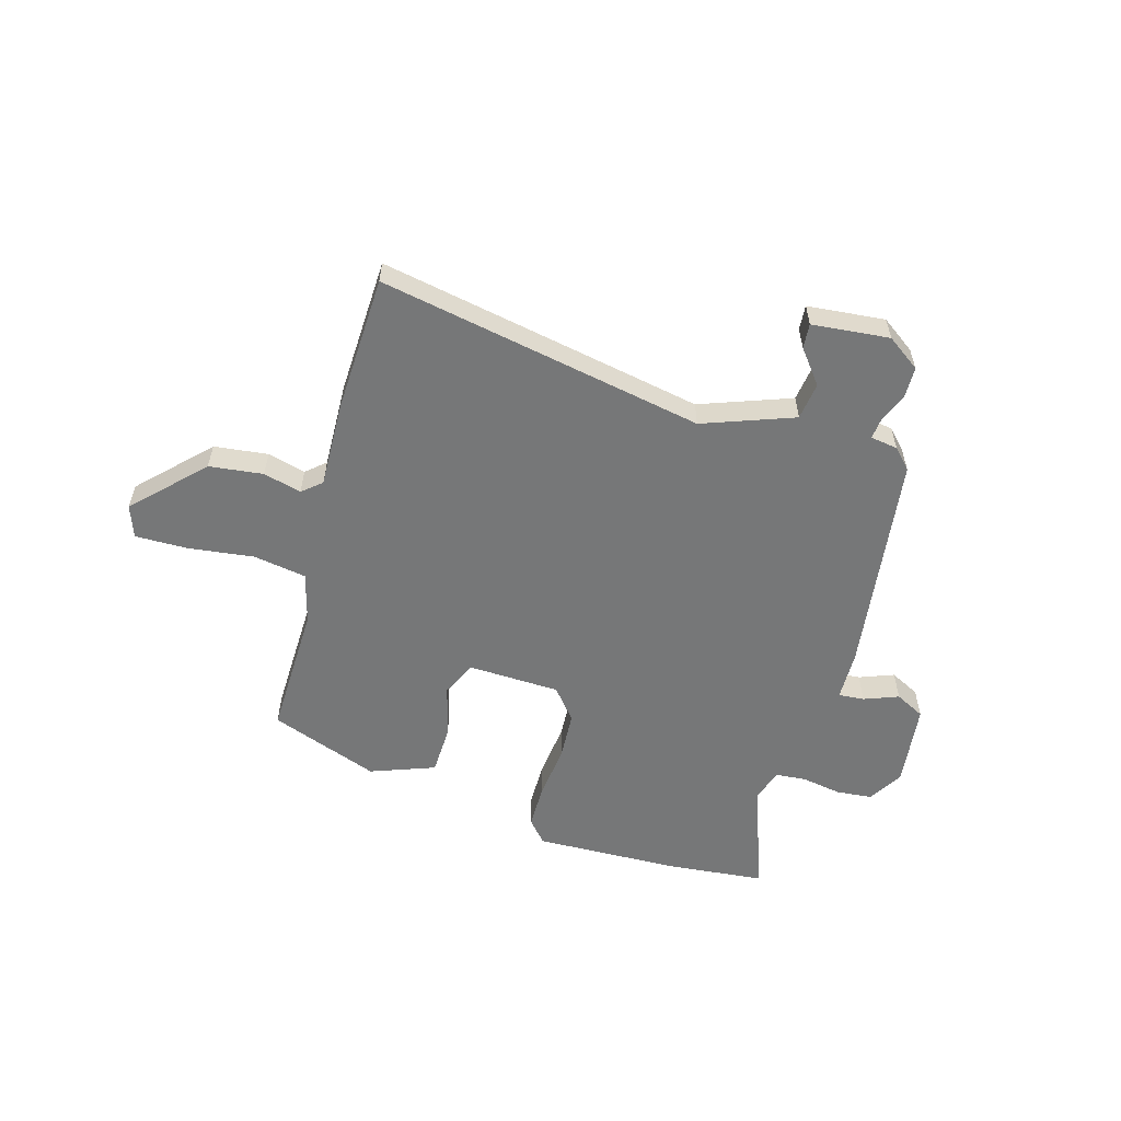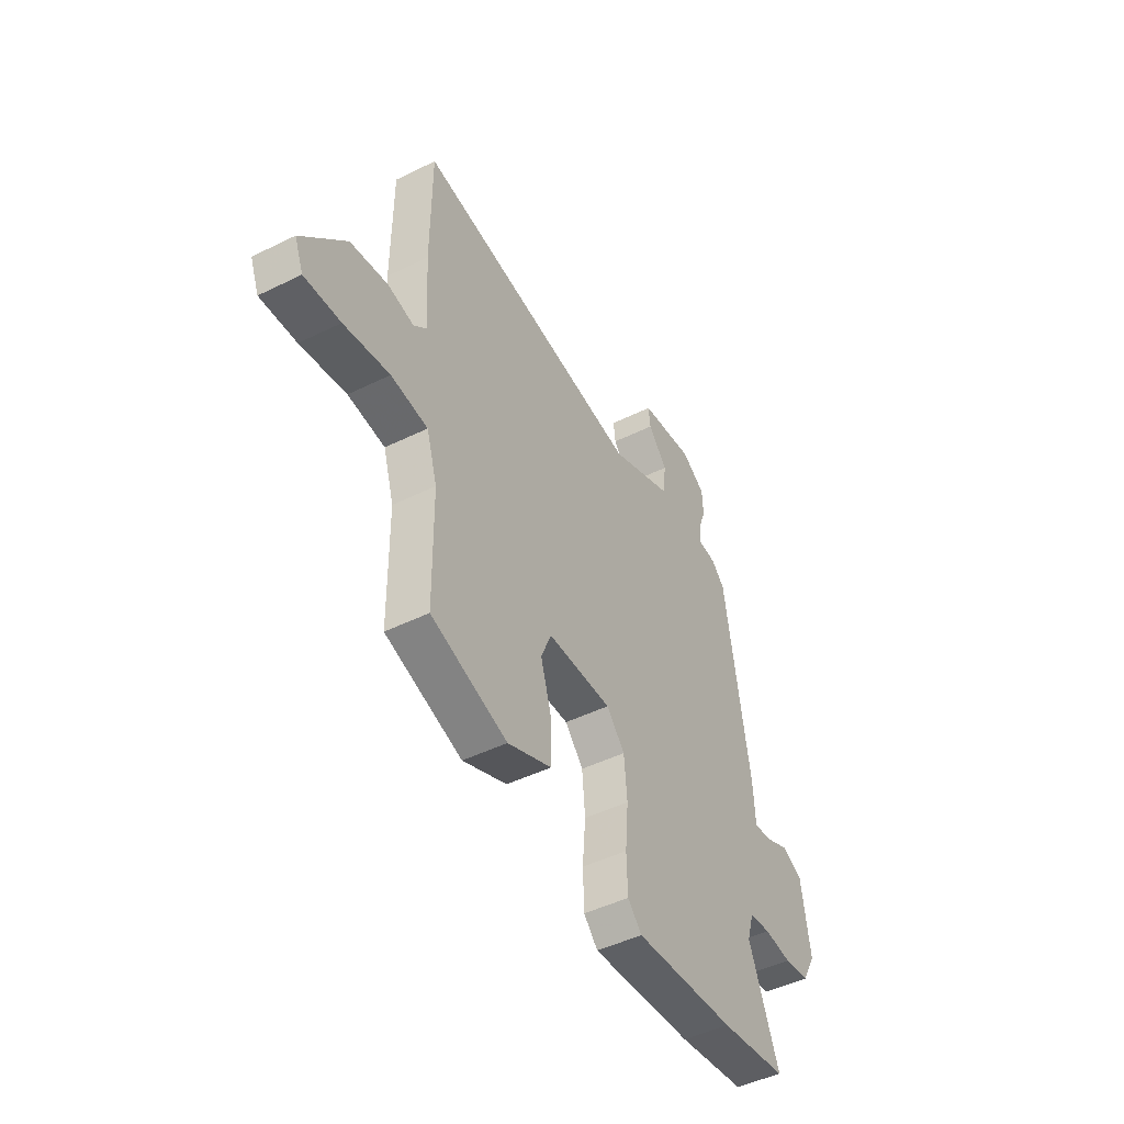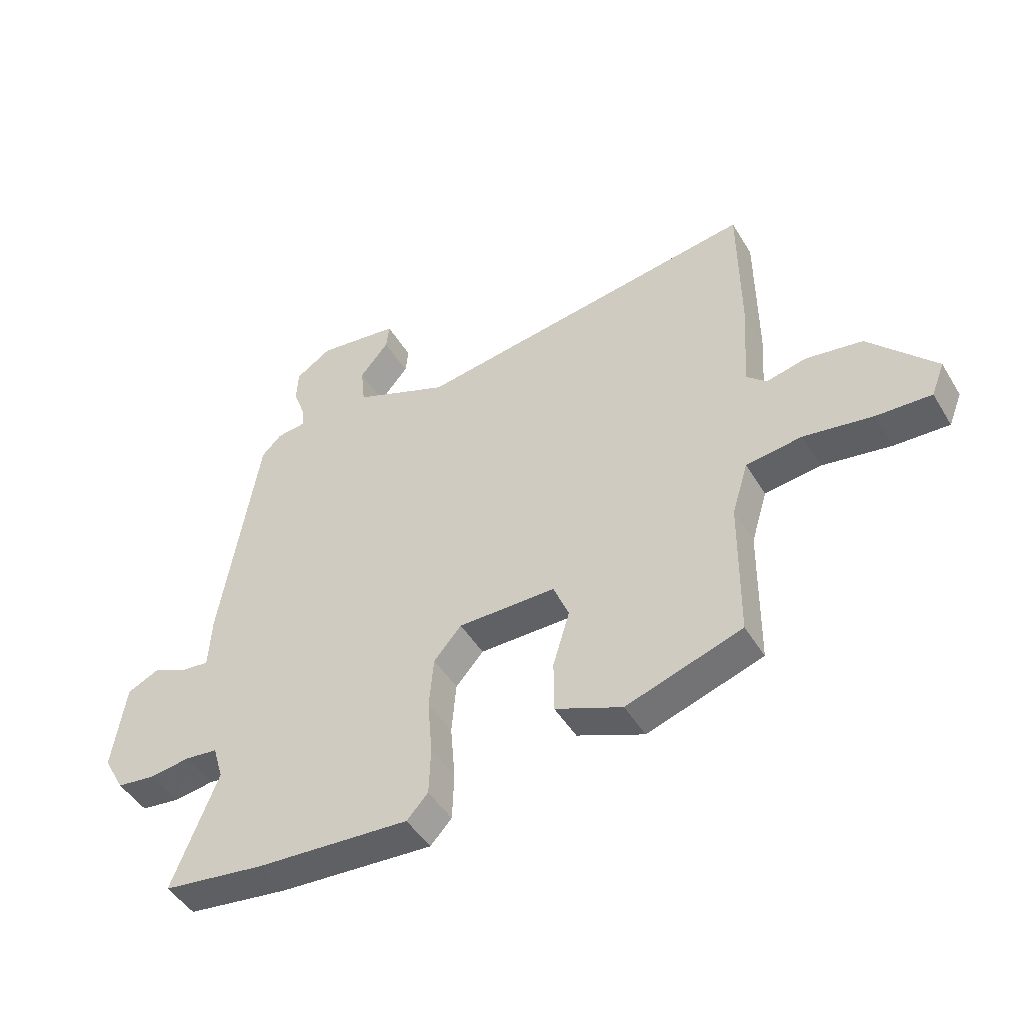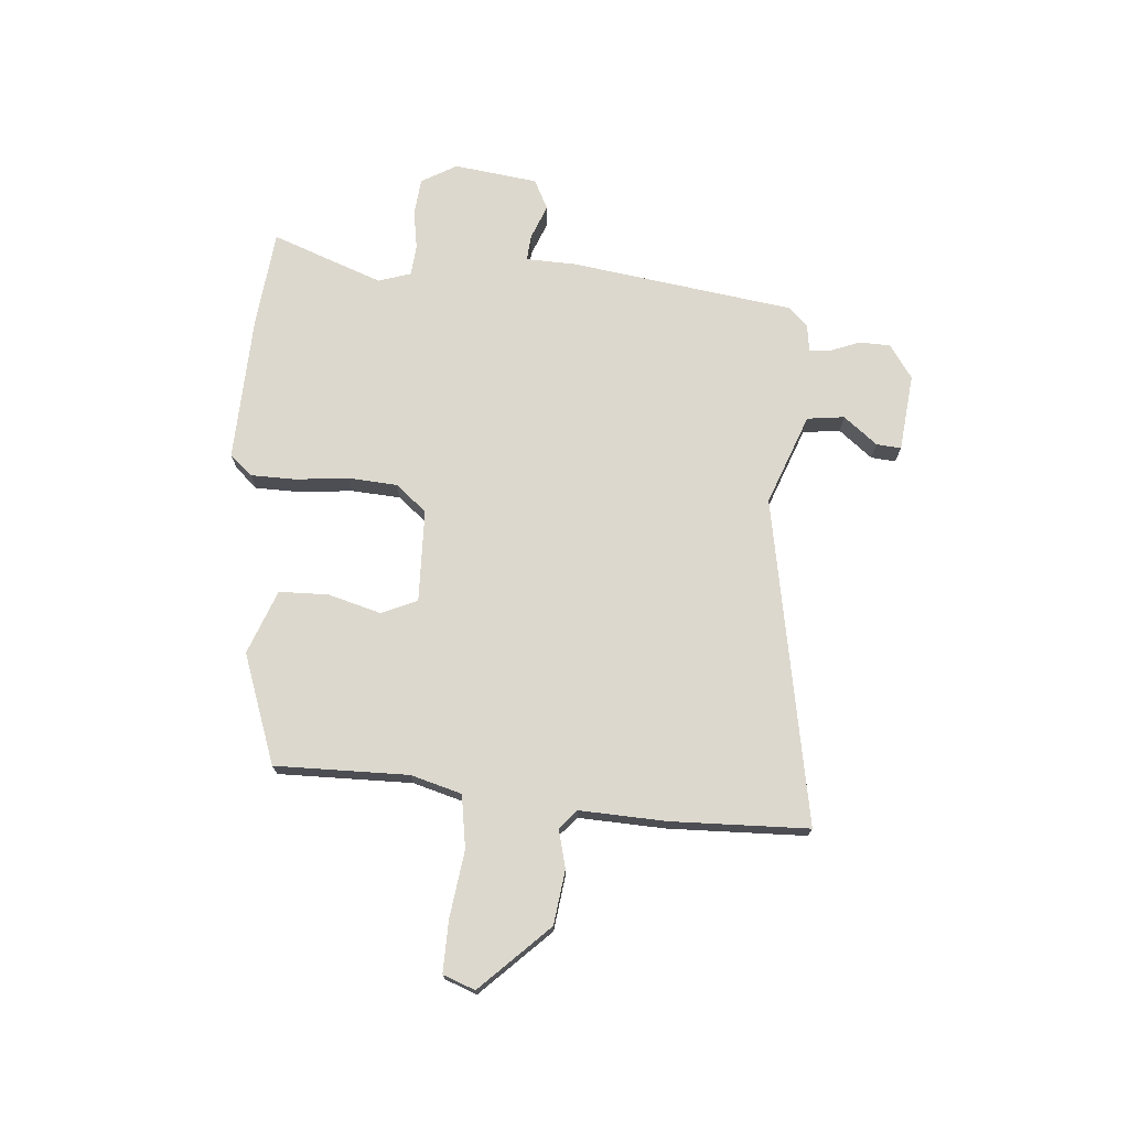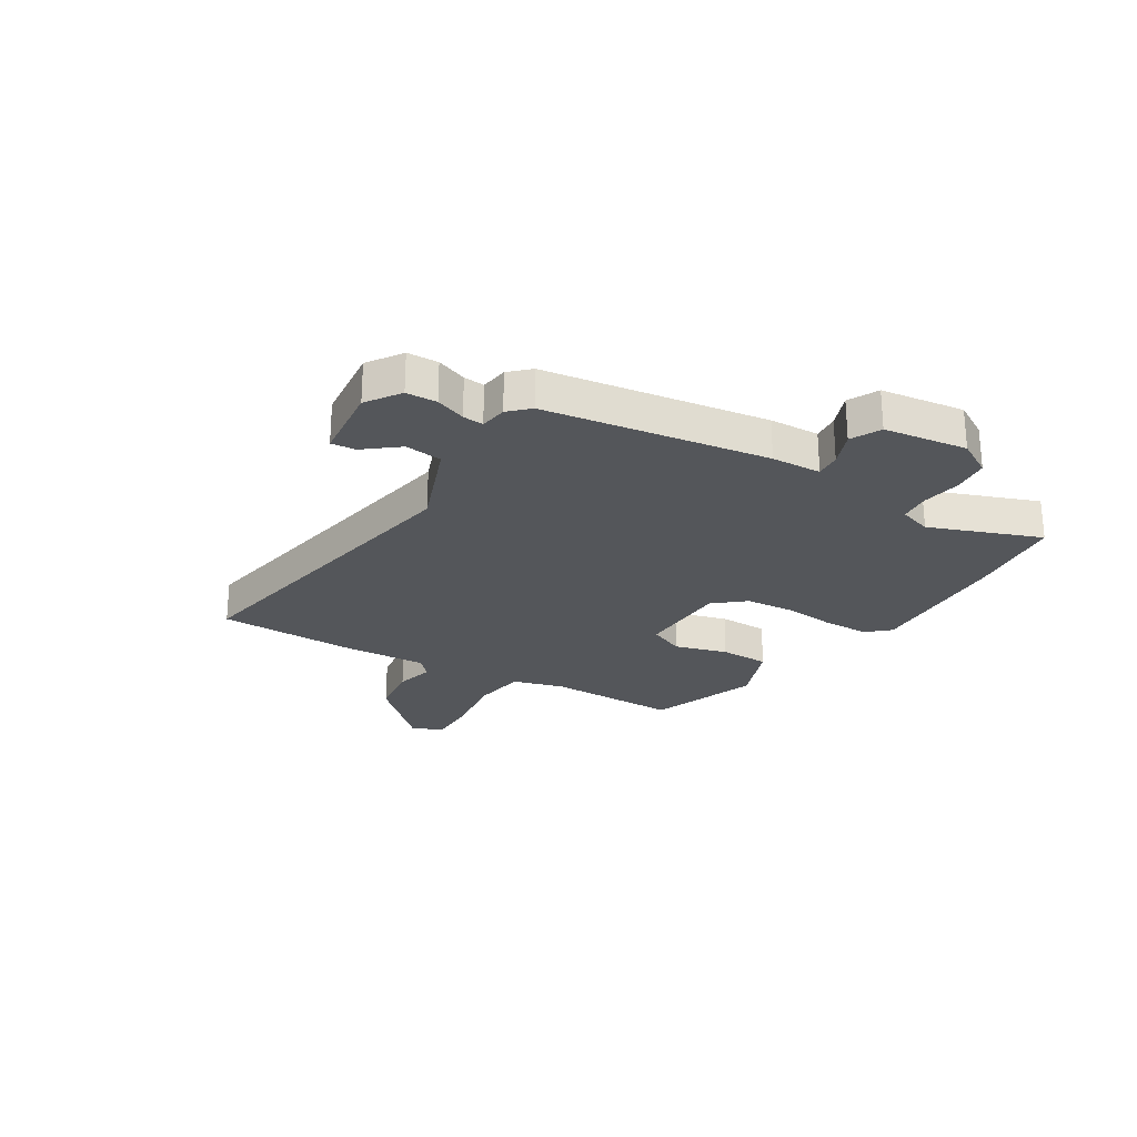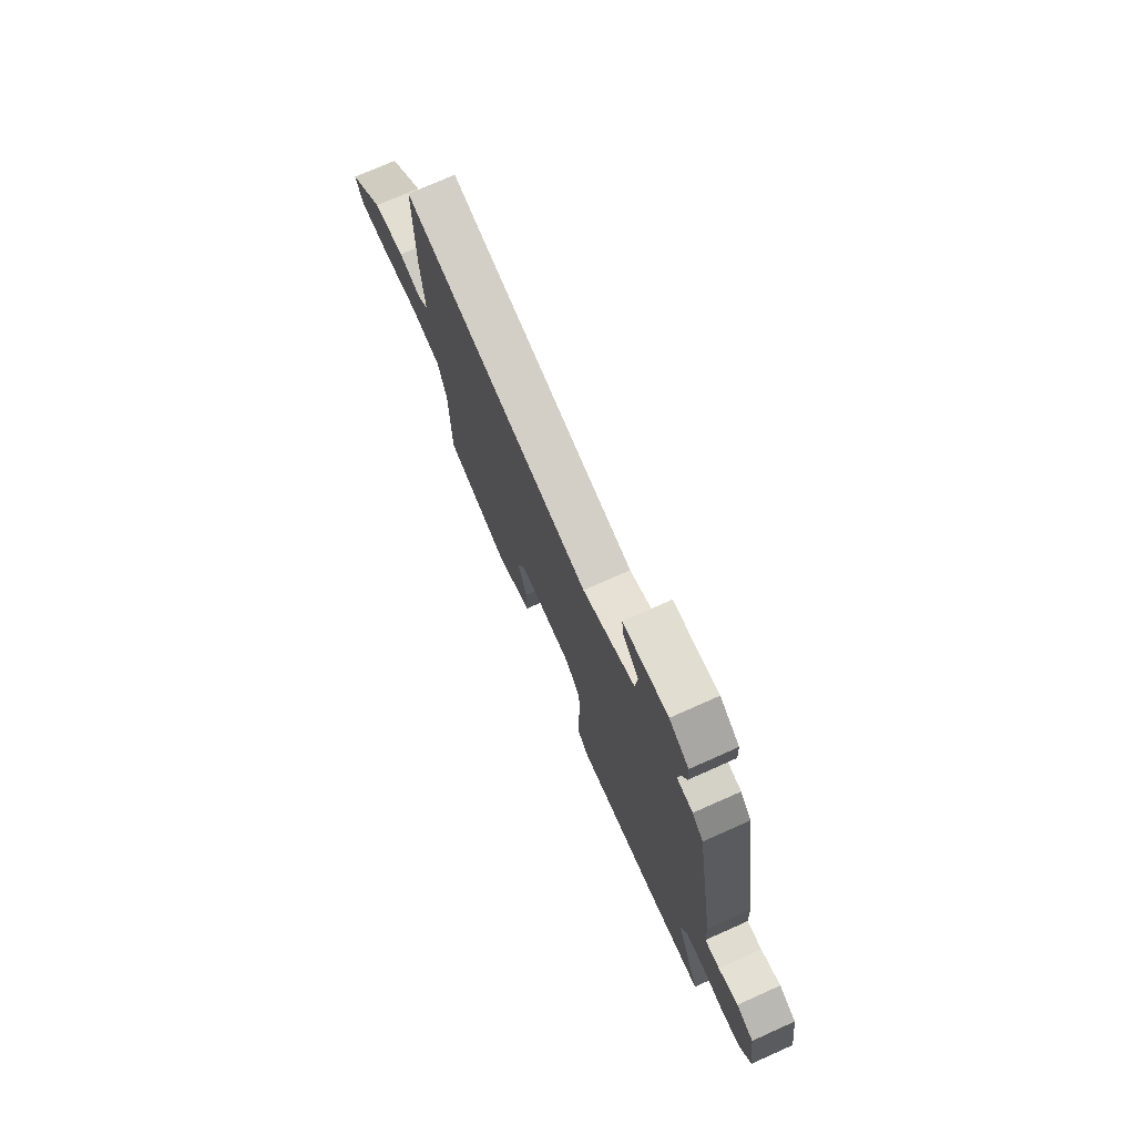
<metadata>
{"format":"obj","ext":"obj","renderer":"f3d","projection":"perspective","resolution":1024,"background":"white","views":[{"elev":-57.0,"azim":-17.8,"up":"+Y"},{"elev":-46.4,"azim":-60.6,"up":"+Z"},{"elev":-46.4,"azim":-150.5,"up":"+Z"},{"elev":72.6,"azim":-86.6,"up":"+Y"},{"elev":-25.3,"azim":57.5,"up":"+Y"},{"elev":74.2,"azim":66.0,"up":"+Z"}]}
</metadata>
<code>
v -0.484 0.07 -0.402
v -0.486 0.07 -0.159
v -0.514 0.07 -0.067
v -0.611 0.07 -0.054
v -0.731 0.07 -0.073
v -0.826 0.07 -0.077
v -0.849 0.07 -0.019
v -0.733 0.07 0.106
v -0.635 0.07 0.121
v -0.565 0.07 0.105
v -0.531 0.07 0.136
v -0.541 0.07 0.294
v -0.539 0.07 0.544
v 0.058 0.07 0.45
v 0.222 0.07 0.516
v 0.229 0.07 0.584
v 0.179 0.07 0.644
v 0.174 0.07 0.689
v 0.315 0.07 0.707
v 0.377 0.07 0.666
v 0.38 0.07 0.61
v 0.36 0.07 0.555
v 0.357 0.07 0.517
v 0.407 0.07 0.511
v 0.442 0.07 0.476
v 0.508 0.07 0.071
v 0.513 0.07 -0.02
v 0.56 0.07 -0.015
v 0.622 0.07 0.011
v 0.677 0.07 -0.015
v 0.7 0.07 -0.167
v 0.664 0.07 -0.232
v 0.598 0.07 -0.24
v 0.526 0.07 -0.23
v 0.47 0.07 -0.236
v 0.452 0.07 -0.296
v 0.531 0.07 -0.496
v 0.354 0.07 -0.519
v 0.088 0.07 -0.535
v 0.051 0.07 -0.495
v 0.048 0.07 -0.413
v 0.056 0.07 -0.316
v 0.048 0.07 -0.227
v 0 0.07 -0.172
v -0.169 0.07 -0.171
v -0.196 0.07 -0.236
v -0.167 0.07 -0.332
v -0.167 0.07 -0.422
v -0.283 0.07 -0.469
v -0.484 0 -0.402
v -0.486 0 -0.159
v -0.514 0 -0.067
v -0.611 0 -0.054
v -0.731 0 -0.073
v -0.826 0 -0.077
v -0.849 0 -0.019
v -0.733 0 0.106
v -0.635 0 0.121
v -0.565 0 0.105
v -0.531 0 0.136
v -0.541 0 0.294
v -0.539 0 0.544
v 0.058 0 0.45
v 0.222 0 0.516
v 0.229 0 0.584
v 0.179 0 0.644
v 0.174 0 0.689
v 0.315 0 0.707
v 0.377 0 0.666
v 0.38 0 0.61
v 0.36 0 0.555
v 0.357 0 0.517
v 0.407 0 0.511
v 0.442 0 0.476
v 0.508 0 0.071
v 0.513 0 -0.02
v 0.56 0 -0.015
v 0.622 0 0.011
v 0.677 0 -0.015
v 0.7 0 -0.167
v 0.664 0 -0.232
v 0.598 0 -0.24
v 0.526 0 -0.23
v 0.47 0 -0.236
v 0.452 0 -0.296
v 0.531 0 -0.496
v 0.354 0 -0.519
v 0.088 0 -0.535
v 0.051 0 -0.495
v 0.048 0 -0.413
v 0.056 0 -0.316
v 0.048 0 -0.227
v 0 0 -0.172
v -0.169 0 -0.171
v -0.196 0 -0.236
v -0.167 0 -0.332
v -0.167 0 -0.422
v -0.283 0 -0.469
f 46 47 48 49
f 46 49 1 2
f 45 46 2 3
f 44 45 3
f 39 40 41 42
f 39 42 43
f 36 37 38 39
f 35 36 39 43
f 34 35 43 44
f 32 33 34
f 28 29 30 31
f 27 28 31 32
f 24 25 26 27
f 23 24 27
f 19 20 21 22
f 19 22 23
f 16 17 18 19
f 15 16 19 23
f 14 15 23 27
f 11 12 13 14
f 10 11 14 27
f 8 9 10
f 4 5 6 7
f 3 4 7 8
f 27 32 34 44
f 10 27 44
f 3 8 10 44
f 98 97 96 95
f 51 50 98 95
f 52 51 95 94
f 52 94 93
f 91 90 89 88
f 92 91 88
f 88 87 86 85
f 92 88 85 84
f 93 92 84 83
f 83 82 81
f 80 79 78 77
f 81 80 77 76
f 76 75 74 73
f 76 73 72
f 71 70 69 68
f 72 71 68
f 68 67 66 65
f 72 68 65 64
f 76 72 64 63
f 63 62 61 60
f 76 63 60 59
f 59 58 57
f 56 55 54 53
f 57 56 53 52
f 93 83 81 76
f 93 76 59
f 93 59 57 52
f 1 50 51 2
f 2 51 52 3
f 3 52 53 4
f 4 53 54 5
f 5 54 55 6
f 6 55 56 7
f 7 56 57 8
f 8 57 58 9
f 9 58 59 10
f 10 59 60 11
f 11 60 61 12
f 12 61 62 13
f 13 62 63 14
f 14 63 64 15
f 15 64 65 16
f 16 65 66 17
f 17 66 67 18
f 18 67 68 19
f 19 68 69 20
f 20 69 70 21
f 21 70 71 22
f 22 71 72 23
f 23 72 73 24
f 24 73 74 25
f 25 74 75 26
f 26 75 76 27
f 27 76 77 28
f 28 77 78 29
f 29 78 79 30
f 30 79 80 31
f 31 80 81 32
f 32 81 82 33
f 33 82 83 34
f 34 83 84 35
f 35 84 85 36
f 36 85 86 37
f 37 86 87 38
f 38 87 88 39
f 39 88 89 40
f 40 89 90 41
f 41 90 91 42
f 42 91 92 43
f 43 92 93 44
f 44 93 94 45
f 45 94 95 46
f 46 95 96 47
f 47 96 97 48
f 48 97 98 49
f 49 98 50 1

</code>
